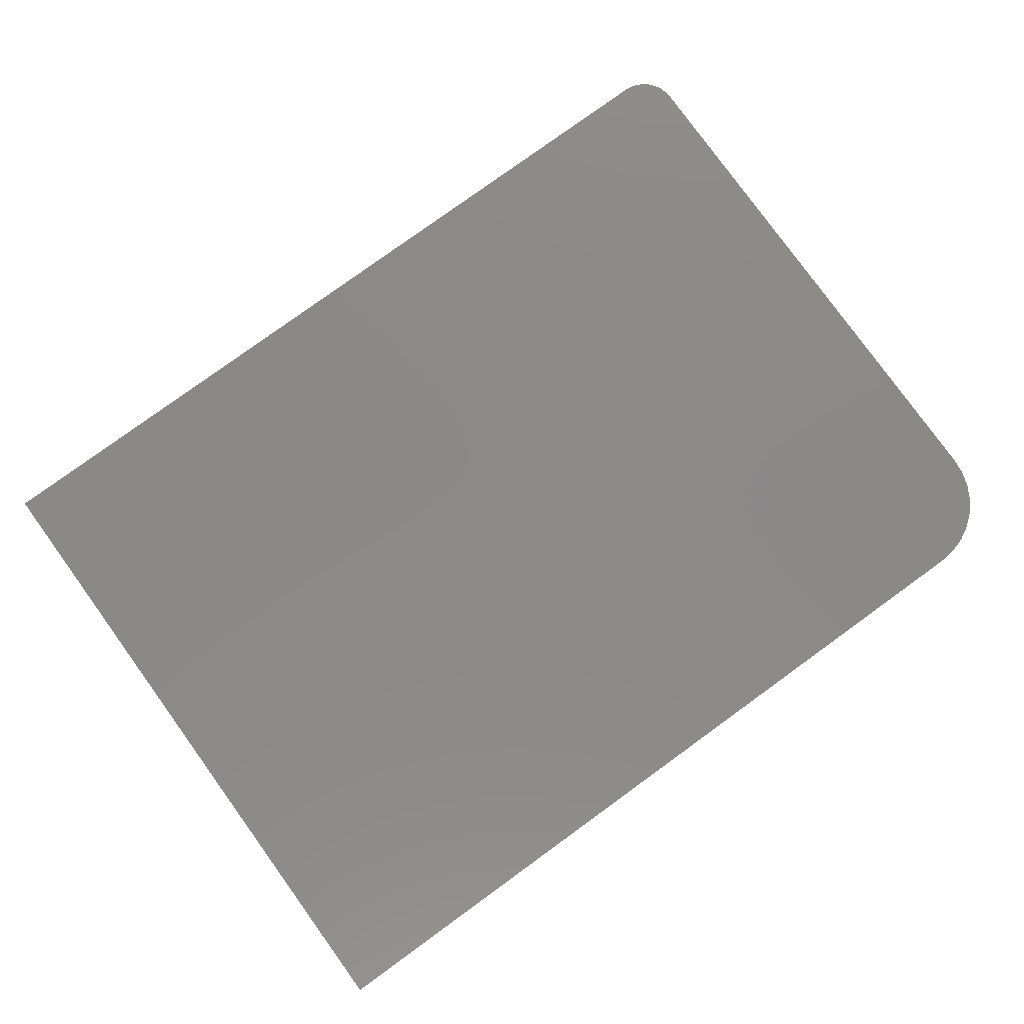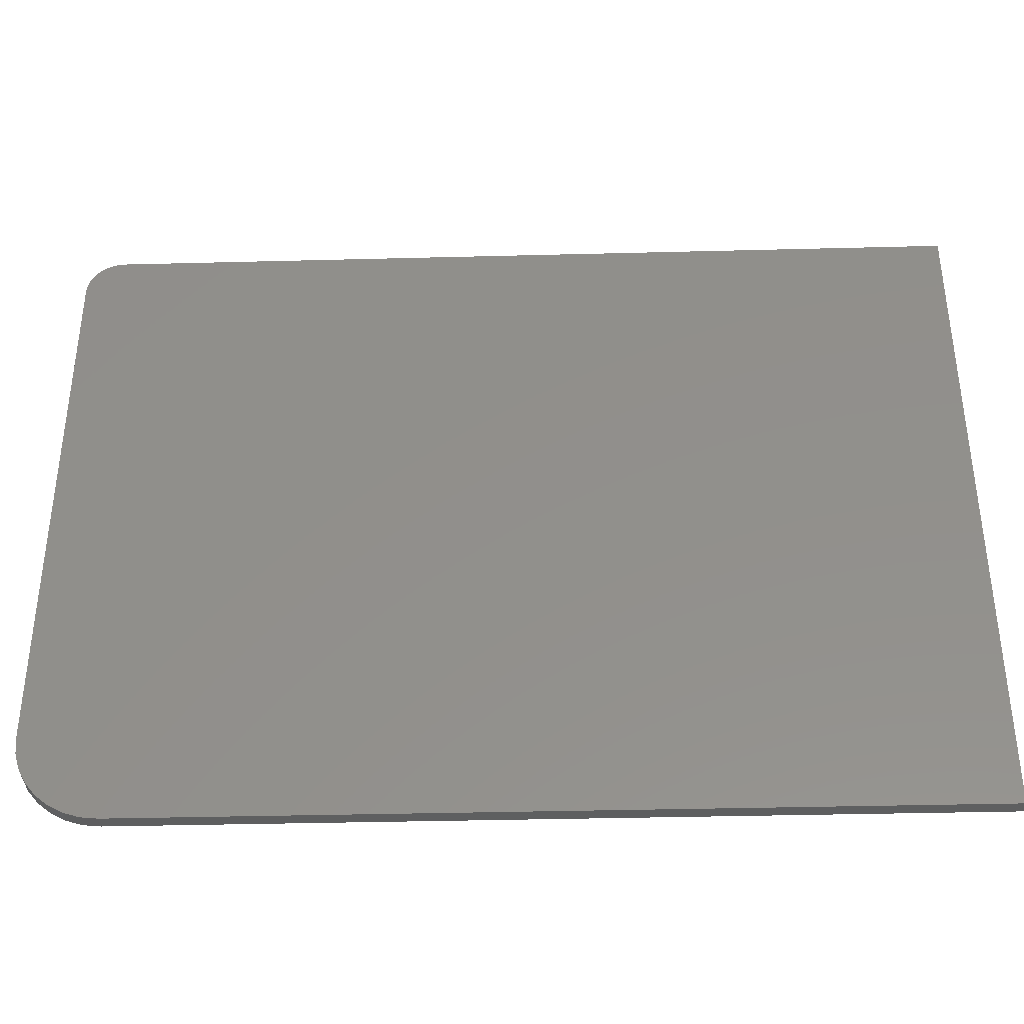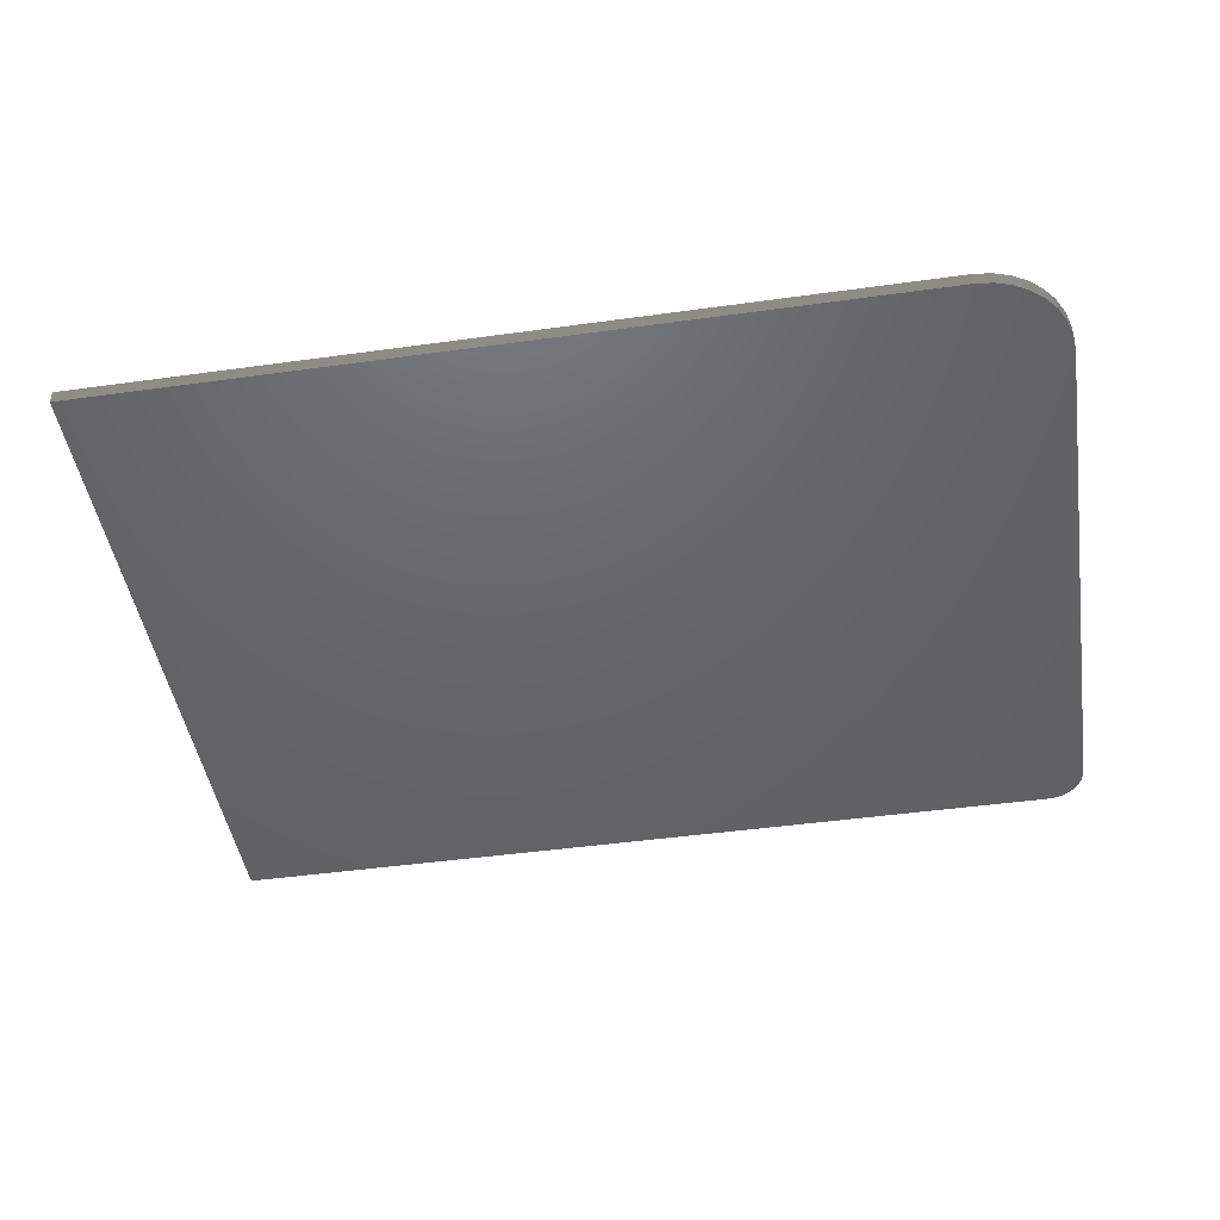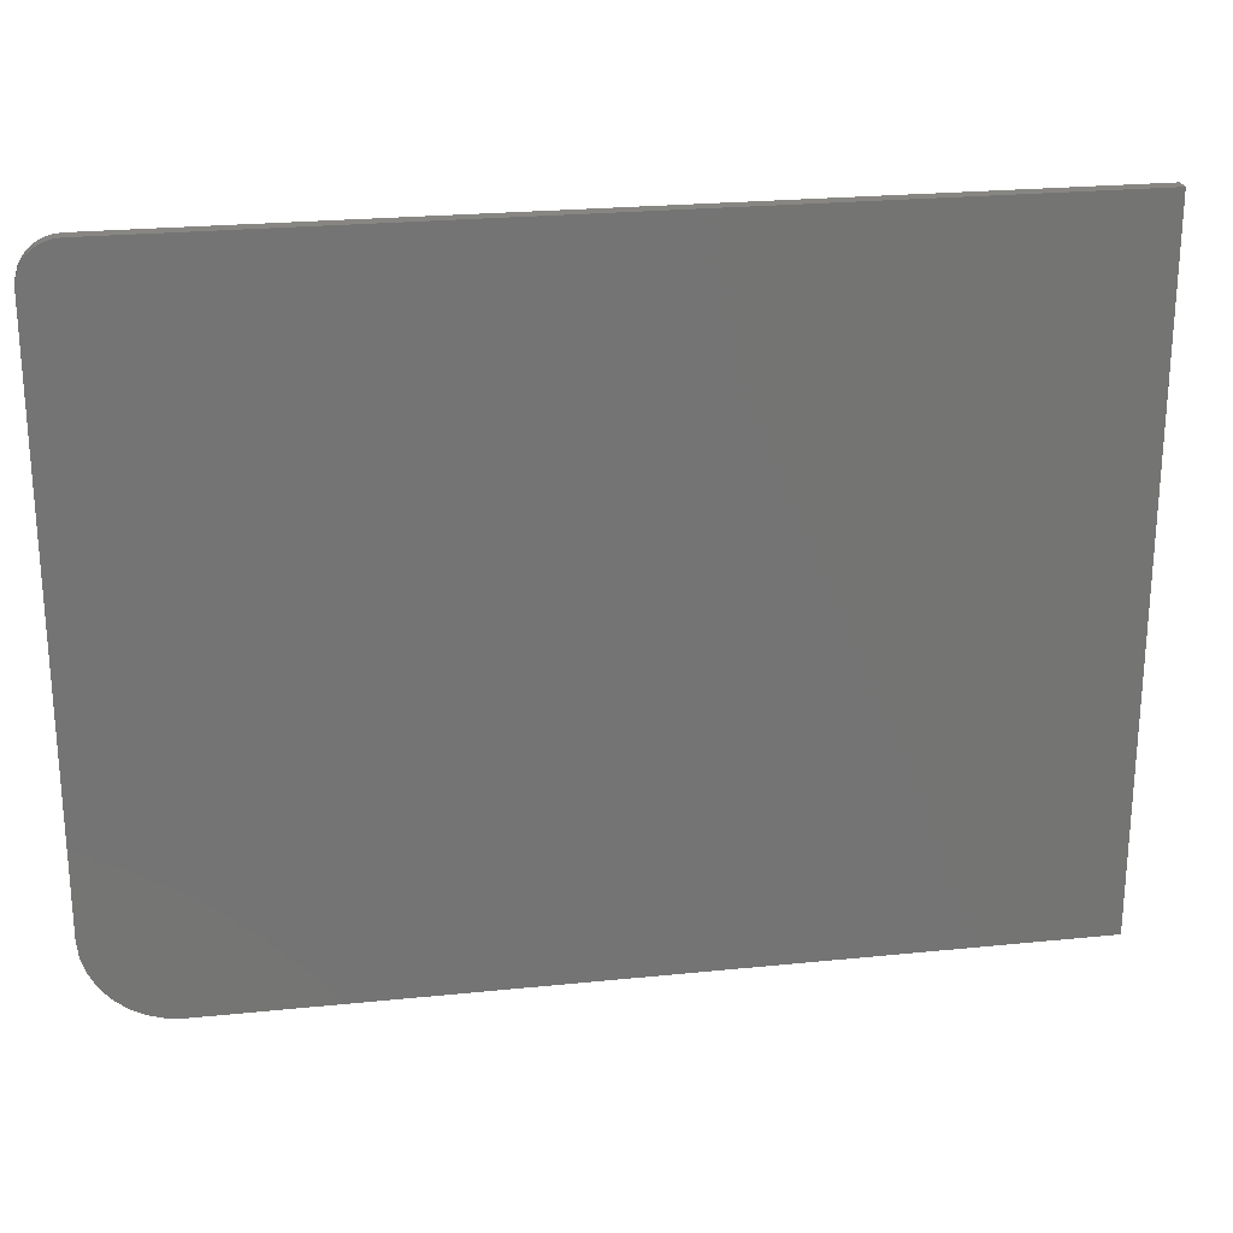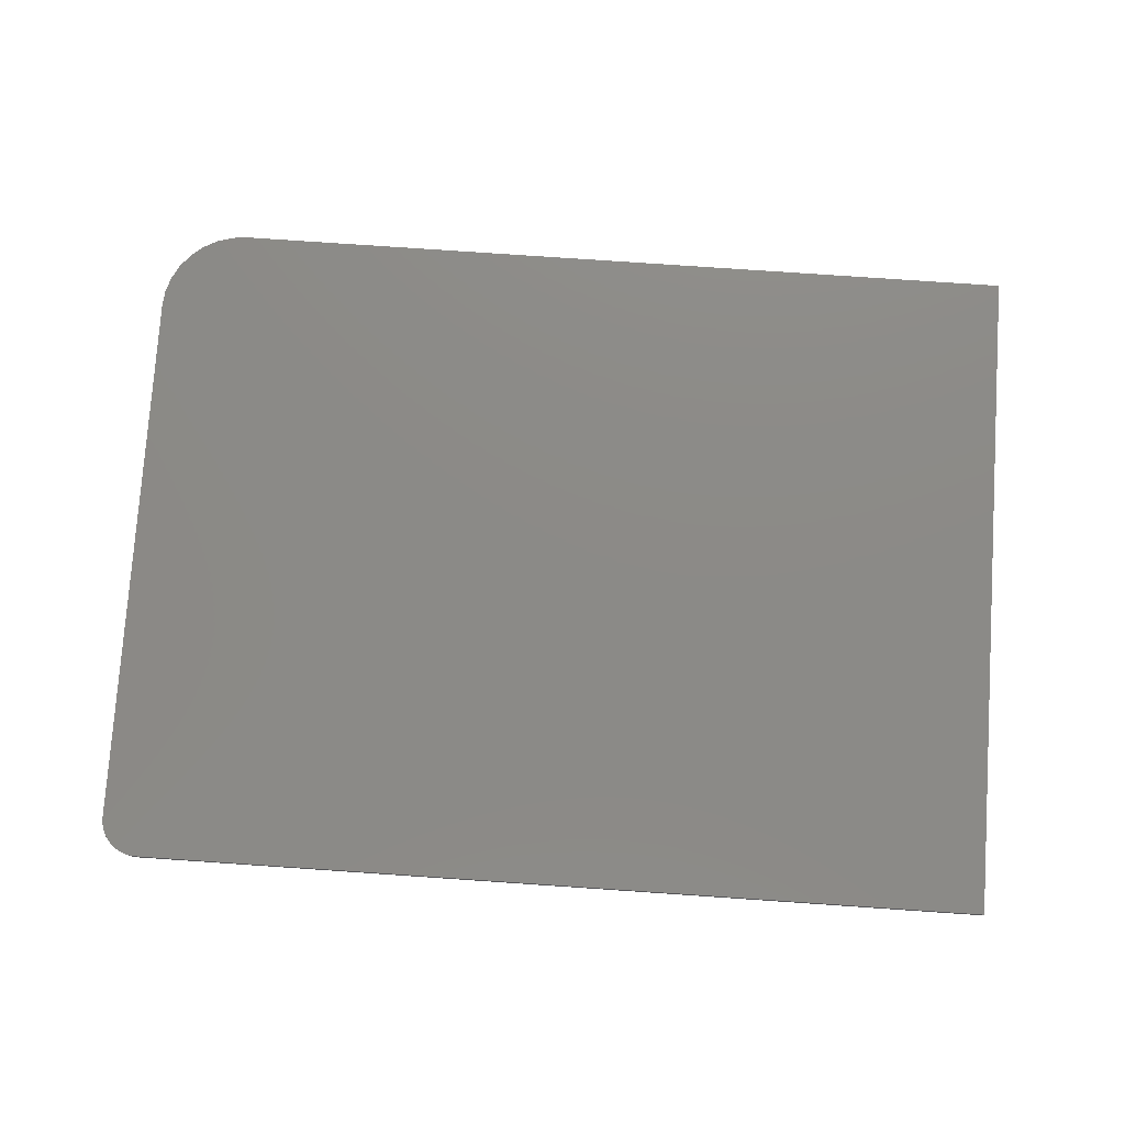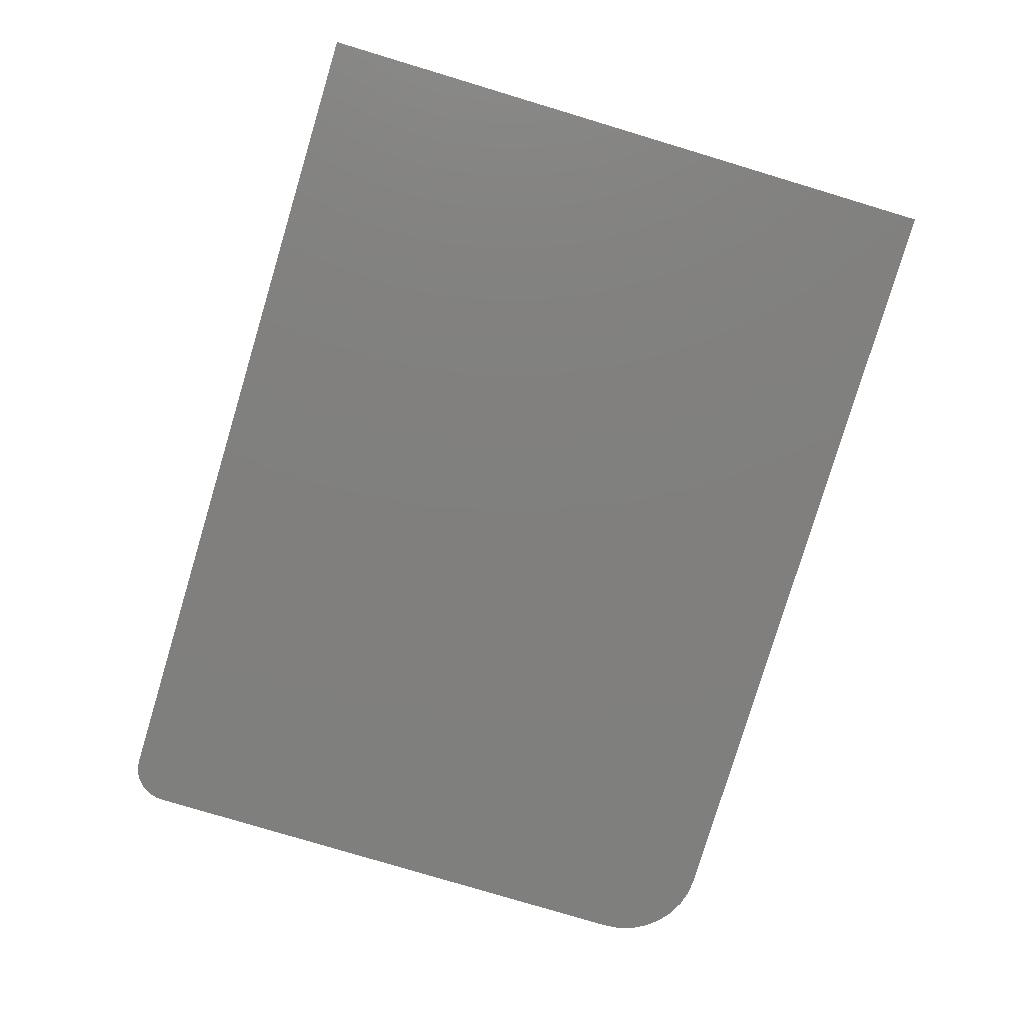
<metadata>
{"format":"stl","ext":"stl","renderer":"f3d","projection":"perspective","resolution":1024,"background":"white","views":[{"elev":79.7,"azim":-35.9,"up":"+Z"},{"elev":-37.2,"azim":-178.1,"up":"+Y"},{"elev":-46.3,"azim":9.0,"up":"+Z"},{"elev":23.7,"azim":170.3,"up":"+Y"},{"elev":77.4,"azim":-176.1,"up":"+Z"},{"elev":-79.6,"azim":-106.7,"up":"+Z"}]}
</metadata>
<code>
# stl→obj: 40 verts, 76 faces
v 0.6094 -0.5547 0.02344
v 0.6368 -0.552 0.02344
v -0.75 -0.5547 0.02344
v -0.75 0.5664 0.02344
v 0.75 -0.4141 0.02344
v 0.75 0.5039 0.02344
v 0.7488 0.5161 0.02344
v 0.7452 0.5278 0.02344
v 0.7395 0.5386 0.02344
v 0.7317 0.5481 0.02344
v 0.7222 0.5558 0.02344
v 0.7114 0.5616 0.02344
v 0.6997 0.5652 0.02344
v 0.6875 0.5664 0.02344
v 0.6632 -0.544 0.02344
v 0.6875 -0.531 0.02344
v 0.7088 -0.5135 0.02344
v 0.7263 -0.4922 0.02344
v 0.7393 -0.4679 0.02344
v 0.7473 -0.4415 0.02344
v -0.75 -0.5547 0
v 0.6368 -0.552 0
v 0.6094 -0.5547 0
v -0.75 0.5664 0
v 0.6875 0.5664 0
v 0.6997 0.5652 0
v 0.7114 0.5616 0
v 0.7222 0.5558 0
v 0.7317 0.5481 0
v 0.7395 0.5386 0
v 0.7452 0.5278 0
v 0.7488 0.5161 0
v 0.75 0.5039 0
v 0.75 -0.4141 0
v 0.7473 -0.4415 0
v 0.7393 -0.4679 0
v 0.7263 -0.4922 0
v 0.7088 -0.5135 0
v 0.6875 -0.531 0
v 0.6632 -0.544 0
f 1 2 3
f 4 3 5
f 4 5 6
f 4 6 7
f 4 7 8
f 4 8 9
f 4 9 10
f 4 10 11
f 4 11 12
f 4 12 13
f 4 13 14
f 5 3 2
f 5 2 15
f 5 15 16
f 5 16 17
f 5 17 18
f 5 18 19
f 5 19 20
f 21 22 23
f 24 25 26
f 24 26 27
f 24 27 28
f 24 28 29
f 24 29 30
f 24 30 31
f 24 31 32
f 24 32 33
f 24 33 34
f 24 34 21
f 34 35 36
f 34 36 37
f 34 37 38
f 34 38 39
f 34 39 40
f 34 40 22
f 34 22 21
f 5 34 6
f 6 34 33
f 14 25 4
f 4 25 24
f 25 14 26
f 26 14 13
f 26 13 27
f 27 13 12
f 27 12 28
f 28 12 11
f 28 11 29
f 29 11 10
f 29 10 30
f 30 10 9
f 30 9 31
f 31 9 8
f 31 8 32
f 32 8 7
f 32 7 33
f 33 7 6
f 3 21 1
f 1 21 23
f 34 5 35
f 35 5 20
f 35 20 36
f 36 20 19
f 36 19 37
f 37 19 18
f 37 18 38
f 38 18 17
f 38 17 39
f 39 17 16
f 39 16 40
f 40 16 15
f 40 15 22
f 22 15 2
f 22 2 23
f 23 2 1
f 4 24 3
f 3 24 21

</code>
